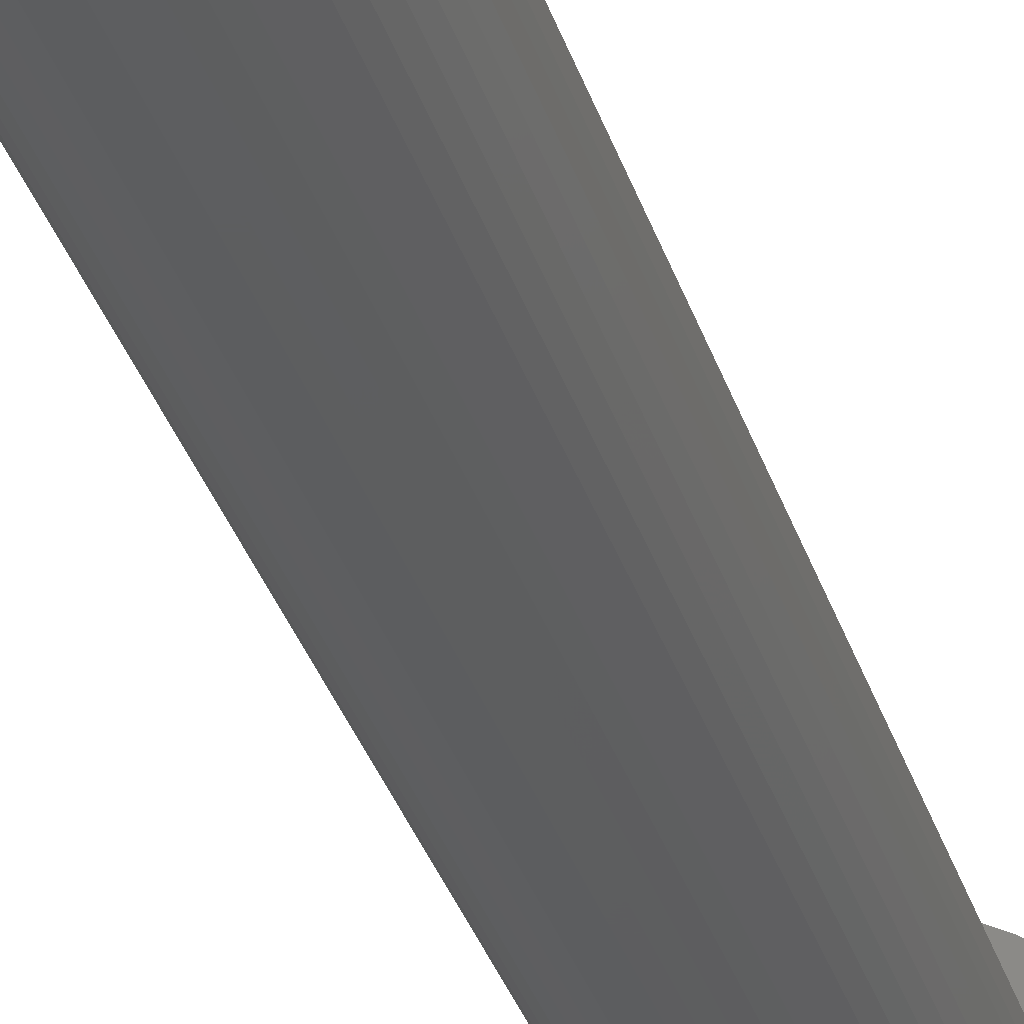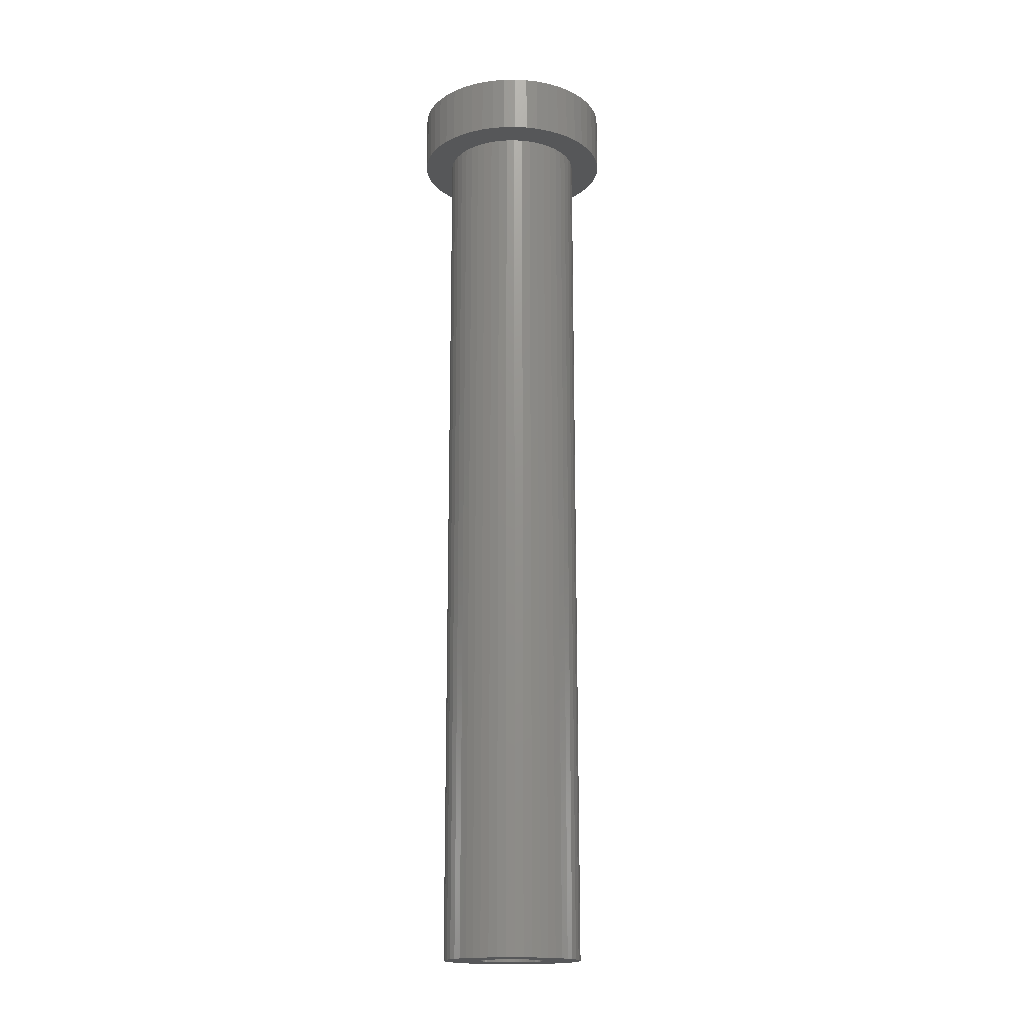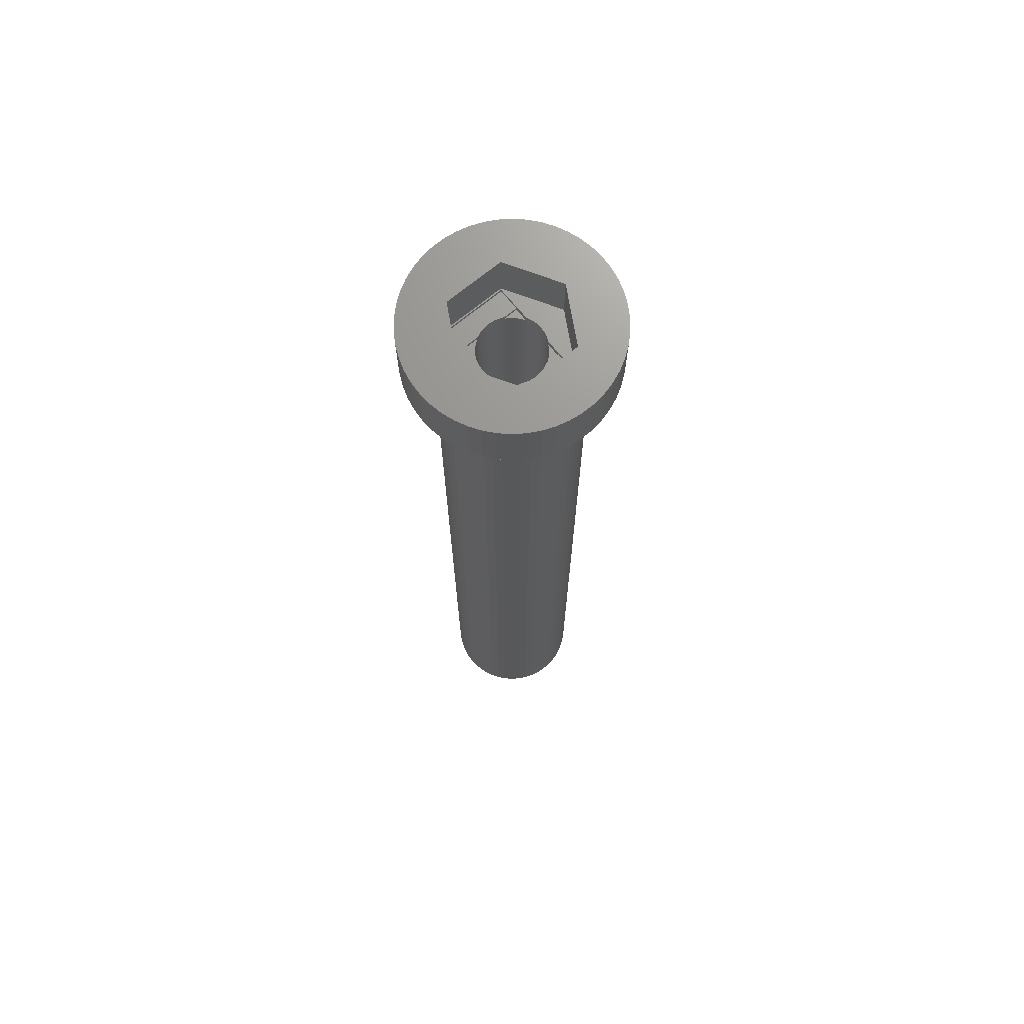
<metadata>
{"format":"stl","ext":"stl","renderer":"f3d","projection":"perspective","resolution":1024,"background":"white","views":[{"elev":-33.2,"azim":-163.7,"up":"+Y"},{"elev":-17.2,"azim":-149.8,"up":"+Z"},{"elev":70.7,"azim":140.5,"up":"+Z"}]}
</metadata>
<code>
# stl→obj: 344 verts, 688 faces
v 10 0 105
v 9.921 1.253 99
v 9.921 1.253 105
v 10 0 99
v -10 0 99
v -9.921 1.253 105
v -9.921 1.253 99
v -10 0 105
v 0.6279 9.98 99
v -0.6279 9.98 105
v 0.6279 9.98 105
v -0.6279 9.98 99
v -0.6279 -9.98 99
v 0.6279 -9.98 105
v -0.6279 -9.98 105
v 0.6279 -9.98 99
v 7.29 6.845 99
v 6.374 7.705 105
v 7.29 6.845 105
v 6.374 7.705 99
v -6.374 7.705 99
v -7.29 6.845 105
v -6.374 7.705 105
v -7.29 6.845 99
v -3.09 9.511 99
v -4.258 9.048 105
v -3.09 9.511 105
v -4.258 9.048 99
v 9.298 3.681 105
v 8.763 4.818 99
v 8.763 4.818 105
v 9.298 3.681 99
v 8.09 5.878 99
v 8.09 5.878 105
v 4.258 9.048 99
v 3.09 9.511 105
v 4.258 9.048 105
v 3.09 9.511 99
v 1.874 9.823 105
v 1.874 9.823 99
v 5.358 8.443 99
v 5.358 8.443 105
v -8.763 4.818 99
v -8.09 5.878 105
v -8.09 5.878 99
v -8.763 4.818 105
v -9.686 2.487 99
v -9.298 3.681 105
v -9.298 3.681 99
v -9.686 2.487 105
v -5.358 8.443 105
v -5.358 8.443 99
v -1.874 9.823 105
v -1.874 9.823 99
v 1.874 -9.823 105
v 1.874 -9.823 99
v 9.686 2.487 105
v 9.686 2.487 99
v 5.914 0 105
v 9.921 -1.253 105
v 9.686 -2.487 105
v 9.298 -3.681 105
v 2.957 5.122 105
v 8.763 -4.818 105
v 2.957 -5.122 105
v 8.09 -5.878 105
v 7.29 -6.845 105
v -2.957 5.122 105
v 6.374 -7.705 105
v 5.358 -8.443 105
v 4.258 -9.048 105
v 3.09 -9.511 105
v -2.957 -5.122 105
v -1.874 -9.823 105
v -3.09 -9.511 105
v -4.258 -9.048 105
v -5.358 -8.443 105
v -8.763 -4.818 105
v -5.914 0 105
v -6.374 -7.705 105
v -7.29 -6.845 105
v -8.09 -5.878 105
v -9.298 -3.681 105
v -9.686 -2.487 105
v -9.921 -1.253 105
v 9.921 -1.253 99
v 8.09 -5.878 99
v 7.29 -6.845 99
v 9.686 -2.487 99
v 9.298 -3.681 99
v -4.258 -9.048 99
v -3.09 -9.511 99
v 7 0 99
v 6.945 -0.8773 99
v 6.78 -1.741 99
v 6.945 0.8773 99
v 6.508 -2.577 99
v 8.763 -4.818 99
v 6.134 -3.372 99
v 6.78 1.741 99
v 5.663 -4.114 99
v 6.508 2.577 99
v 5.103 -4.792 99
v 6.374 -7.705 99
v 4.462 -5.394 99
v 5.358 -8.443 99
v 3.751 -5.91 99
v 4.258 -9.048 99
v 2.98 -6.334 99
v 3.09 -9.511 99
v 2.163 -6.657 99
v 1.312 -6.876 99
v 0.4395 -6.986 99
v -0.4395 -6.986 99
v -1.312 -6.876 99
v -1.874 -9.823 99
v -2.163 -6.657 99
v -2.98 -6.334 99
v -3.751 -5.91 99
v -5.358 -8.443 99
v -4.462 -5.394 99
v -6.374 -7.705 99
v -5.103 -4.792 99
v -7.29 -6.845 99
v -5.663 -4.114 99
v -8.09 -5.878 99
v -6.134 -3.372 99
v -8.763 -4.818 99
v -9.298 -3.681 99
v -6.508 -2.577 99
v 6.134 3.372 99
v 5.663 4.114 99
v 5.103 4.792 99
v 4.462 5.394 99
v 3.751 5.91 99
v 2.98 6.334 99
v 2.163 6.657 99
v 1.312 6.876 99
v 0.4395 6.986 99
v -0.4395 6.986 99
v -1.312 6.876 99
v -2.163 6.657 99
v -2.98 6.334 99
v -3.751 5.91 99
v -4.462 5.394 99
v -5.103 4.792 99
v -5.663 4.114 99
v -6.134 3.372 99
v -6.508 2.577 99
v -6.78 1.741 99
v -6.945 0.8773 99
v -7 0 99
v -6.78 -1.741 99
v -9.686 -2.487 99
v -6.945 -0.8773 99
v -9.921 -1.253 99
v -6.78 1.741 9
v -6.508 2.577 9
v 5.663 4.114 9
v 6.134 3.372 9
v 2.98 6.334 9
v 2.163 6.657 9
v -2.163 6.657 9
v -2.98 6.334 9
v -6.134 3.372 9
v 7 0 9
v 6.945 -0.8773 9
v 5.103 4.792 9
v 4.462 5.394 9
v 0.4395 6.986 9
v -0.4395 6.986 9
v 3.751 5.91 9
v -6.945 0.8773 9
v -5.663 4.114 9
v -5.103 4.792 9
v -1.312 6.876 9
v -4.462 5.394 9
v 6.508 -2.577 9
v 6.134 -3.372 9
v -5.103 -4.792 9
v -4.462 -5.394 9
v -6.134 -3.372 9
v -6.508 -2.577 9
v 2.98 -6.334 9
v 3.751 -5.91 9
v 1.312 6.876 9
v -7 0 9
v -3.751 5.91 9
v 6.945 0.8773 9
v 5.663 -4.114 9
v 5.103 -4.792 9
v -5.663 -4.114 9
v 0.4395 -6.986 9
v 1.312 -6.876 9
v 6.508 2.577 9
v 6.78 1.741 9
v 6.78 -1.741 9
v -3.751 -5.91 9
v -2.98 -6.334 9
v -0.4395 -6.986 9
v -6.945 -0.8773 9
v -6.78 -1.741 9
v 2.163 -6.657 9
v 4.462 -5.394 9
v -1.312 -6.876 9
v -2.163 -6.657 9
v 3.25 0 9
v 3.224 -0.4073 9
v 3.148 -0.8082 9
v 3.224 0.4073 9
v 3.022 -1.196 9
v 2.848 -1.566 9
v 3.148 0.8082 9
v 2.629 -1.91 9
v 2.369 -2.225 9
v 3.022 1.196 9
v 2.072 -2.504 9
v 2.848 1.566 9
v 1.741 -2.744 9
v 1.384 -2.941 9
v 1.004 -3.091 9
v 0.609 -3.192 9
v 0.2041 -3.244 9
v -0.2041 -3.244 9
v -0.609 -3.192 9
v -1.004 -3.091 9
v -1.384 -2.941 9
v -1.741 -2.744 9
v -2.072 -2.504 9
v -2.369 -2.225 9
v -2.629 -1.91 9
v -2.848 -1.566 9
v 2.629 1.91 9
v 2.369 2.225 9
v 2.072 2.504 9
v 1.741 2.744 9
v 1.384 2.941 9
v 1.004 3.091 9
v 0.609 3.192 9
v 0.2041 3.244 9
v -0.2041 3.244 9
v -0.609 3.192 9
v -1.004 3.091 9
v -1.384 2.941 9
v -1.741 2.744 9
v -2.072 2.504 9
v -2.369 2.225 9
v -2.629 1.91 9
v -2.848 1.566 9
v -3.022 1.196 9
v -3.148 0.8082 9
v -3.224 0.4073 9
v -3.25 0 9
v -3.022 -1.196 9
v -3.148 -0.8082 9
v -3.224 -0.4073 9
v -2.875 -1.508 100
v -2.875 -2.875 99.7
v -2.875 -1.508 99.4
v -2.875 -5 100
v -2.875 -5 99.7
v -2.875 -2.875 99.4
v -2.875 5 100
v -2.875 2.875 99.7
v -2.875 5 99.7
v -2.875 1.508 100
v -2.875 1.508 99.4
v -2.875 2.875 99.4
v -2.957 -5.122 100
v -5.914 0 100
v -3.022 -1.196 100
v -3.148 -0.8082 100
v -3.224 -0.4073 100
v -3.25 0 100
v 2.957 5.122 100
v 2.875 5 100
v -2.957 5.122 100
v -3.022 1.196 100
v -3.148 0.8082 100
v -3.224 0.4073 100
v 5.914 0 100
v 3.224 0.4073 100
v 3.25 0 100
v 3.148 0.8082 100
v 3.022 1.196 100
v 2.875 1.508 100
v 3.224 -0.4073 100
v 3.148 -0.8082 100
v 3.022 -1.196 100
v 2.875 -1.508 100
v 2.957 -5.122 100
v 2.875 -5 100
v 2.875 -2.875 99.7
v 2.875 -1.508 99.4
v 2.875 -2.875 99.4
v 2.875 -5 99.7
v 2.875 2.875 99.4
v 2.875 1.508 99.4
v 2.875 2.875 99.7
v 2.875 5 99.7
v 1.503 -2.875 99.7
v 1.384 -2.941 99.7
v 1.004 -3.091 99.7
v 0.609 -3.192 99.7
v 0.2041 -3.244 99.7
v -0.2041 -3.244 99.7
v -0.609 -3.192 99.7
v -1.004 -3.091 99.7
v -1.384 -2.941 99.7
v -1.503 -2.875 99.7
v 1.503 2.875 99.7
v 1.384 2.941 99.7
v 1.004 3.091 99.7
v 0.609 3.192 99.7
v 0.2041 3.244 99.7
v -0.2041 3.244 99.7
v -0.609 3.192 99.7
v -1.004 3.091 99.7
v -1.384 2.941 99.7
v -1.503 2.875 99.7
v 1.503 2.875 99.4
v -1.503 2.875 99.4
v -1.741 -2.744 99.4
v -1.503 -2.875 99.4
v -2.072 -2.504 99.4
v -2.369 -2.225 99.4
v -2.629 -1.91 99.4
v -2.848 -1.566 99.4
v 2.848 1.566 99.4
v 2.629 1.91 99.4
v 2.369 2.225 99.4
v 2.072 2.504 99.4
v 1.741 2.744 99.4
v -1.741 2.744 99.4
v -2.072 2.504 99.4
v -2.369 2.225 99.4
v -2.629 1.91 99.4
v -2.848 1.566 99.4
v 2.848 -1.566 99.4
v 2.629 -1.91 99.4
v 2.369 -2.225 99.4
v 2.072 -2.504 99.4
v 1.741 -2.744 99.4
v 1.503 -2.875 99.4
f 1 2 3
f 2 1 4
f 5 6 7
f 6 5 8
f 9 10 11
f 10 9 12
f 13 14 15
f 14 13 16
f 17 18 19
f 18 17 20
f 21 22 23
f 22 21 24
f 25 26 27
f 26 25 28
f 29 30 31
f 30 29 32
f 31 33 34
f 33 31 30
f 35 36 37
f 36 35 38
f 38 39 36
f 39 38 40
f 41 37 42
f 37 41 35
f 43 44 45
f 44 43 46
f 45 22 24
f 22 45 44
f 47 48 49
f 48 47 50
f 28 51 26
f 51 28 52
f 12 53 10
f 53 12 54
f 16 55 14
f 55 16 56
f 57 32 29
f 32 57 58
f 3 58 57
f 58 3 2
f 34 17 19
f 17 34 33
f 40 11 39
f 11 40 9
f 20 42 18
f 42 20 41
f 49 46 43
f 46 49 48
f 7 50 47
f 50 7 6
f 59 1 3
f 59 3 57
f 1 59 60
f 59 57 29
f 60 59 61
f 59 29 31
f 61 59 62
f 63 31 34
f 62 59 64
f 63 34 19
f 65 64 59
f 63 19 18
f 64 65 66
f 66 65 67
f 63 18 42
f 63 42 37
f 63 37 36
f 31 63 59
f 39 63 36
f 11 63 39
f 10 63 11
f 68 10 53
f 10 68 63
f 27 68 53
f 26 68 27
f 51 68 26
f 23 68 51
f 22 68 23
f 67 65 69
f 69 65 70
f 70 65 71
f 71 65 72
f 65 55 72
f 65 14 55
f 65 15 14
f 73 15 65
f 15 73 74
f 73 75 74
f 73 76 75
f 73 77 76
f 78 73 79
f 73 80 77
f 44 68 22
f 46 68 44
f 73 81 80
f 68 46 79
f 73 82 81
f 48 79 46
f 73 78 82
f 50 79 48
f 79 83 78
f 6 79 50
f 79 84 83
f 8 79 6
f 79 85 84
f 79 8 85
f 54 27 53
f 27 54 25
f 60 4 1
f 4 60 86
f 67 87 66
f 87 67 88
f 62 89 61
f 89 62 90
f 61 86 60
f 86 61 89
f 91 75 76
f 75 91 92
f 93 4 86
f 94 86 89
f 4 93 2
f 95 89 90
f 96 2 93
f 97 90 98
f 2 96 58
f 99 98 87
f 100 58 96
f 101 87 88
f 58 100 32
f 102 32 100
f 86 94 93
f 89 95 94
f 90 97 95
f 103 88 104
f 98 99 97
f 87 101 99
f 105 104 106
f 88 103 101
f 104 105 103
f 107 106 108
f 106 107 105
f 109 108 110
f 108 109 107
f 110 111 109
f 56 111 110
f 56 112 111
f 16 112 56
f 16 113 112
f 16 114 113
f 13 114 16
f 13 115 114
f 116 115 13
f 116 117 115
f 92 117 116
f 117 92 118
f 91 118 92
f 118 91 119
f 120 119 91
f 119 120 121
f 122 121 120
f 121 122 123
f 124 123 122
f 123 124 125
f 126 125 124
f 125 126 127
f 128 127 126
f 129 130 128
f 127 128 130
f 32 102 30
f 131 30 102
f 30 131 33
f 132 33 131
f 33 132 17
f 133 17 132
f 17 133 20
f 134 20 133
f 20 134 41
f 135 41 134
f 41 135 35
f 136 35 135
f 35 136 38
f 137 38 136
f 137 40 38
f 138 40 137
f 138 9 40
f 139 9 138
f 140 9 139
f 140 12 9
f 141 12 140
f 141 54 12
f 142 54 141
f 25 142 143
f 142 25 54
f 28 143 144
f 143 28 25
f 52 144 145
f 21 145 146
f 144 52 28
f 24 146 147
f 45 147 148
f 145 21 52
f 43 148 149
f 49 149 150
f 47 150 151
f 146 24 21
f 7 151 152
f 130 129 153
f 154 153 129
f 147 45 24
f 153 154 155
f 148 43 45
f 156 155 154
f 149 49 43
f 155 156 152
f 150 47 49
f 5 152 156
f 151 7 47
f 152 5 7
f 110 71 72
f 71 110 108
f 52 23 51
f 23 52 21
f 108 70 71
f 70 108 106
f 66 98 64
f 98 66 87
f 124 82 126
f 82 124 81
f 129 84 154
f 84 129 83
f 56 72 55
f 72 56 110
f 104 67 69
f 67 104 88
f 106 69 70
f 69 106 104
f 64 90 62
f 90 64 98
f 116 15 74
f 15 116 13
f 120 76 77
f 76 120 91
f 92 74 75
f 74 92 116
f 126 78 128
f 78 126 82
f 128 83 129
f 83 128 78
f 154 85 156
f 85 154 84
f 156 8 5
f 8 156 85
f 124 80 81
f 80 124 122
f 122 77 80
f 77 122 120
f 157 149 158
f 149 157 150
f 131 159 132
f 159 131 160
f 161 137 136
f 137 161 162
f 163 143 142
f 143 163 164
f 158 148 165
f 148 158 149
f 94 166 93
f 166 94 167
f 168 134 133
f 134 168 169
f 170 140 139
f 140 170 171
f 172 136 135
f 136 172 161
f 173 150 157
f 150 173 151
f 174 146 175
f 146 174 147
f 176 142 141
f 142 176 163
f 177 146 145
f 146 177 175
f 99 178 97
f 178 99 179
f 180 121 123
f 121 180 181
f 182 130 183
f 130 182 127
f 184 107 109
f 107 184 185
f 132 168 133
f 168 132 159
f 162 138 137
f 138 162 186
f 186 139 138
f 139 186 170
f 169 135 134
f 135 169 172
f 187 151 173
f 151 187 152
f 165 147 174
f 147 165 148
f 171 141 140
f 141 171 176
f 188 145 144
f 145 188 177
f 164 144 143
f 144 164 188
f 93 189 96
f 189 93 166
f 103 190 101
f 190 103 191
f 192 127 182
f 127 192 125
f 193 112 113
f 112 193 194
f 102 160 131
f 160 102 195
f 100 195 102
f 195 100 196
f 96 196 100
f 196 96 189
f 95 167 94
f 167 95 197
f 101 179 99
f 179 101 190
f 198 118 119
f 118 198 199
f 200 113 114
f 113 200 193
f 201 152 187
f 152 201 155
f 183 153 202
f 153 183 130
f 180 125 192
f 125 180 123
f 203 109 111
f 109 203 184
f 194 111 112
f 111 194 203
f 204 103 105
f 103 204 191
f 97 197 95
f 197 97 178
f 205 114 115
f 114 205 200
f 206 115 117
f 115 206 205
f 207 166 167
f 208 167 197
f 166 207 189
f 209 197 178
f 210 189 207
f 211 178 179
f 189 210 196
f 212 179 190
f 213 196 210
f 214 190 191
f 196 213 195
f 215 191 204
f 216 195 213
f 217 204 185
f 195 216 160
f 218 160 216
f 167 208 207
f 197 209 208
f 178 211 209
f 219 185 184
f 179 212 211
f 190 214 212
f 191 215 214
f 220 184 203
f 204 217 215
f 185 219 217
f 184 220 219
f 221 203 194
f 203 221 220
f 194 222 221
f 193 222 194
f 193 223 222
f 193 224 223
f 200 224 193
f 200 225 224
f 205 225 200
f 225 205 226
f 206 226 205
f 226 206 227
f 199 227 206
f 227 199 228
f 198 228 199
f 228 198 229
f 181 229 198
f 229 181 230
f 180 230 181
f 230 180 231
f 192 231 180
f 231 192 232
f 182 232 192
f 160 218 159
f 233 159 218
f 159 233 168
f 234 168 233
f 168 234 169
f 235 169 234
f 169 235 172
f 236 172 235
f 172 236 161
f 237 161 236
f 161 237 162
f 238 162 237
f 162 238 186
f 239 186 238
f 239 170 186
f 240 170 239
f 241 170 240
f 241 171 170
f 242 171 241
f 176 242 243
f 242 176 171
f 163 243 244
f 164 244 245
f 188 245 246
f 243 163 176
f 177 246 247
f 175 247 248
f 174 248 249
f 244 164 163
f 165 249 250
f 158 250 251
f 157 251 252
f 173 252 253
f 232 182 254
f 245 188 164
f 183 254 182
f 246 177 188
f 254 183 255
f 247 175 177
f 202 255 183
f 248 174 175
f 255 202 256
f 249 165 174
f 201 256 202
f 250 158 165
f 256 201 253
f 251 157 158
f 187 253 201
f 252 173 157
f 253 187 173
f 202 155 201
f 155 202 153
f 185 105 107
f 105 185 204
f 181 119 121
f 119 181 198
f 199 117 118
f 117 199 206
f 257 258 259
f 260 258 257
f 258 260 261
f 259 258 262
f 263 264 265
f 266 264 263
f 267 264 266
f 264 267 268
f 257 269 260
f 270 257 271
f 270 271 272
f 270 272 273
f 270 273 274
f 257 270 269
f 275 263 276
f 277 263 275
f 277 266 263
f 270 266 277
f 266 270 278
f 278 270 279
f 279 270 280
f 280 270 274
f 281 282 283
f 281 284 282
f 281 285 284
f 286 281 275
f 286 275 276
f 281 286 285
f 287 281 283
f 288 281 287
f 289 281 288
f 290 281 289
f 281 290 291
f 292 291 290
f 260 291 292
f 291 260 269
f 293 294 295
f 294 293 290
f 292 293 296
f 293 292 290
f 297 298 299
f 299 276 300
f 299 286 276
f 286 299 298
f 301 296 293
f 302 296 301
f 303 296 302
f 304 296 303
f 305 296 304
f 306 296 305
f 261 306 307
f 261 307 308
f 261 308 309
f 261 310 258
f 310 261 309
f 306 261 296
f 300 311 299
f 300 312 311
f 300 313 312
f 300 314 313
f 300 315 314
f 300 316 315
f 265 316 300
f 316 265 317
f 317 265 318
f 318 265 319
f 265 320 319
f 320 265 264
f 296 260 292
f 260 296 261
f 265 276 263
f 276 265 300
f 321 299 311
f 299 321 297
f 268 320 264
f 320 268 322
f 323 262 324
f 325 262 323
f 326 262 325
f 327 262 326
f 328 262 327
f 262 328 259
f 297 329 298
f 297 330 329
f 297 331 330
f 297 332 331
f 297 333 332
f 333 297 321
f 268 334 322
f 268 335 334
f 268 336 335
f 268 337 336
f 268 338 337
f 338 268 267
f 339 295 294
f 340 295 339
f 341 295 340
f 342 295 341
f 343 295 342
f 295 343 344
f 295 301 293
f 301 295 344
f 324 258 310
f 258 324 262
f 218 298 329
f 216 298 218
f 285 298 216
f 298 285 286
f 279 250 278
f 250 279 251
f 218 330 233
f 330 218 329
f 238 312 313
f 312 238 237
f 244 318 319
f 318 244 243
f 266 278 267
f 267 249 338
f 250 267 278
f 267 250 249
f 209 287 208
f 287 209 288
f 240 314 315
f 314 240 239
f 236 332 333
f 332 236 235
f 280 251 279
f 251 280 252
f 337 247 336
f 247 337 248
f 334 245 322
f 322 319 320
f 244 322 245
f 322 244 319
f 242 316 317
f 316 242 241
f 207 282 210
f 282 207 283
f 211 288 209
f 288 211 289
f 217 343 342
f 343 217 219
f 213 285 216
f 285 213 284
f 235 331 332
f 331 235 234
f 241 315 316
f 315 241 240
f 239 313 314
f 313 239 238
f 312 321 311
f 237 321 312
f 237 333 321
f 333 237 236
f 274 252 280
f 252 274 253
f 338 248 337
f 248 338 249
f 243 317 318
f 317 243 242
f 246 334 335
f 334 246 245
f 247 335 336
f 335 247 246
f 208 283 207
f 283 208 287
f 214 339 212
f 339 214 340
f 259 271 257
f 271 259 254
f 328 254 259
f 254 328 232
f 222 305 304
f 305 222 223
f 215 342 341
f 342 215 217
f 210 284 213
f 284 210 282
f 233 331 234
f 331 233 330
f 211 294 289
f 212 294 211
f 294 212 339
f 289 294 290
f 225 308 307
f 308 225 226
f 224 307 306
f 307 224 225
f 273 253 274
f 253 273 256
f 271 255 272
f 255 271 254
f 221 304 303
f 304 221 222
f 343 219 344
f 344 302 301
f 220 344 219
f 344 220 302
f 220 303 302
f 303 220 221
f 228 325 323
f 325 228 229
f 223 306 305
f 306 223 224
f 326 231 327
f 231 326 230
f 229 326 325
f 326 229 230
f 272 256 273
f 256 272 255
f 215 340 214
f 340 215 341
f 309 324 310
f 227 324 309
f 227 323 324
f 323 227 228
f 327 232 328
f 232 327 231
f 226 309 308
f 309 226 227
f 79 277 68
f 277 79 270
f 277 63 68
f 63 277 275
f 291 59 281
f 59 291 65
f 281 63 275
f 63 281 59
f 291 73 65
f 73 291 269
f 73 270 79
f 270 73 269

</code>
